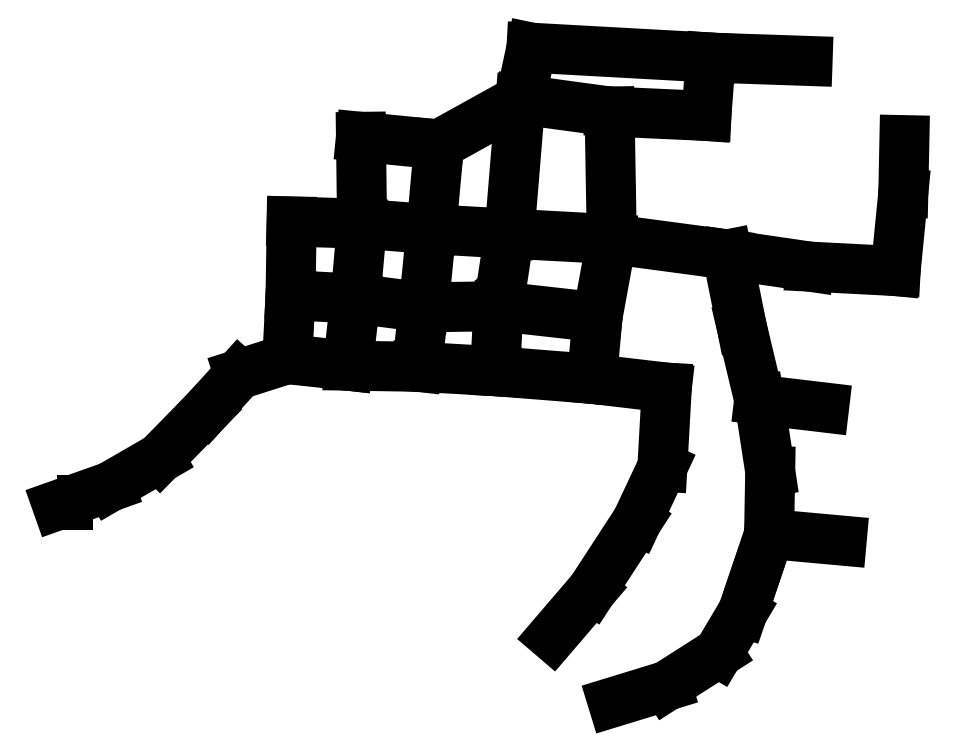
<metadata>
{"format":"dxf","ext":"dxf","renderer":"ezdxf+matplotlib","layout":"modelspace","background":"white","min_lineweight":24,"dpi":150}
</metadata>
<code>
0
SECTION
2
ENTITIES
0
LWPOLYLINE
8
0
90
4
70
0
38
250
10
125
20
198
10
135
20
198
10
135
20
203
10
125
20
203
0
LINE
8
0
10
125
20
198
30
250
11
173
21
215
31
0
0
LINE
8
0
10
173
20
215
30
0
11
218
21
241
31
0
0
LINE
8
0
10
218
20
241
30
0
11
261
21
285
31
0
0
LINE
8
0
10
261
20
285
30
0
11
290
21
317
31
0
0
LINE
8
0
10
290
20
317
30
0
11
334
21
331
31
0
0
LINE
8
0
10
334
20
331
30
0
11
389
21
325
31
0
0
LINE
8
0
10
334
20
331
30
0
11
337
21
389
31
0
0
LINE
8
0
10
337
20
389
30
0
11
396
21
386
31
0
0
LINE
8
0
10
389
20
325
30
0
11
452
21
324
31
0
0
LINE
8
0
10
452
20
324
30
0
11
523
21
320
31
0
0
LINE
8
0
10
523
20
320
30
0
11
611
21
313
31
0
0
LINE
8
0
10
389
20
325
30
0
11
396
21
386
31
0
0
LINE
8
0
10
396
20
386
30
0
11
458
21
378
31
0
0
LINE
8
0
10
452
20
324
30
0
11
458
21
378
31
0
0
LINE
8
0
10
458
20
378
30
0
11
526
21
379
31
0
0
LINE
8
0
10
523
20
320
30
0
11
526
21
379
31
0
0
LINE
8
0
10
526
20
379
30
0
11
616
21
369
31
0
0
LINE
8
0
10
611
20
313
30
0
11
616
21
369
31
0
0
LINE
8
0
10
611
20
313
30
0
11
679
21
305
31
0
0
LINE
8
0
10
337
20
389
30
0
11
338
21
456
31
0
0
LINE
8
0
10
338
20
456
30
0
11
402
21
454
31
0
0
LINE
8
0
10
396
20
386
30
0
11
402
21
454
31
0
0
LINE
8
0
10
402
20
454
30
0
11
465
21
449
31
0
0
LINE
8
0
10
458
20
378
30
0
11
465
21
449
31
0
0
LINE
8
0
10
465
20
449
30
0
11
536
21
445
31
0
0
LINE
8
0
10
526
20
379
30
0
11
536
21
445
31
0
0
LINE
8
0
10
536
20
445
30
0
11
629
21
440
31
0
0
LINE
8
0
10
616
20
369
30
0
11
629
21
440
31
0
0
LINE
8
0
10
402
20
454
30
0
11
401
21
533
31
0
0
LINE
8
0
10
401
20
533
30
0
11
472
21
526
31
0
0
LINE
8
0
10
465
20
449
30
0
11
472
21
526
31
0
0
LINE
8
0
10
472
20
526
30
0
11
546
21
567
31
0
0
LINE
8
0
10
536
20
445
30
0
11
546
21
567
31
0
0
LINE
8
0
10
546
20
567
30
0
11
627
21
556
31
0
0
LINE
8
0
10
629
20
440
30
0
11
627
21
556
31
0
0
LINE
8
0
10
627
20
556
30
0
11
715
21
552
31
0
0
LINE
8
0
10
546
20
567
30
0
11
556
21
614
31
0
0
LINE
8
0
10
556
20
614
30
0
11
719
21
605
31
0
0
LINE
8
0
10
715
20
552
30
0
11
719
21
605
31
0
0
LINE
8
0
10
719
20
605
30
0
11
807
21
602
31
0
0
LINE
8
0
10
679
20
305
30
0
11
675
21
233
31
0
0
LINE
8
0
10
675
20
233
30
0
11
652
21
184
31
0
0
LINE
8
0
10
652
20
184
30
0
11
611
21
121
31
0
0
LINE
8
0
10
611
20
121
30
0
11
575
21
79
31
0
0
LINE
8
0
10
629
20
440
30
0
11
734
21
426
31
0
0
LINE
8
0
10
734
20
426
30
0
11
747
21
361
31
0
0
LINE
8
0
10
747
20
361
30
0
11
763
21
294
31
0
0
LINE
8
0
10
734
20
426
30
0
11
809
21
415
31
0
0
LINE
8
0
10
809
20
415
30
0
11
887
21
411
31
0
0
LINE
8
0
10
887
20
411
30
0
11
894
21
482
31
0
0
LINE
8
0
10
894
20
482
30
0
11
895
21
530
31
0
0
LINE
8
0
10
763
20
294
30
0
11
773
21
229
31
0
0
LINE
8
0
10
773
20
229
30
0
11
772
21
172
31
0
0
LINE
8
0
10
772
20
172
30
0
11
759
21
133
31
0
0
LINE
8
0
10
759
20
133
30
0
11
748
21
101
31
0
0
LINE
8
0
10
748
20
101
30
0
11
726
21
64
31
0
0
LINE
8
0
10
726
20
64
30
0
11
679
21
34
31
0
0
LINE
8
0
10
679
20
34
30
0
11
630
21
19
31
0
0
LINE
8
0
10
772
20
172
30
0
11
838
21
166
31
0
0
LINE
8
0
10
763
20
294
30
0
11
822
21
287
31
0
0
ENDSEC
0
EOF

</code>
